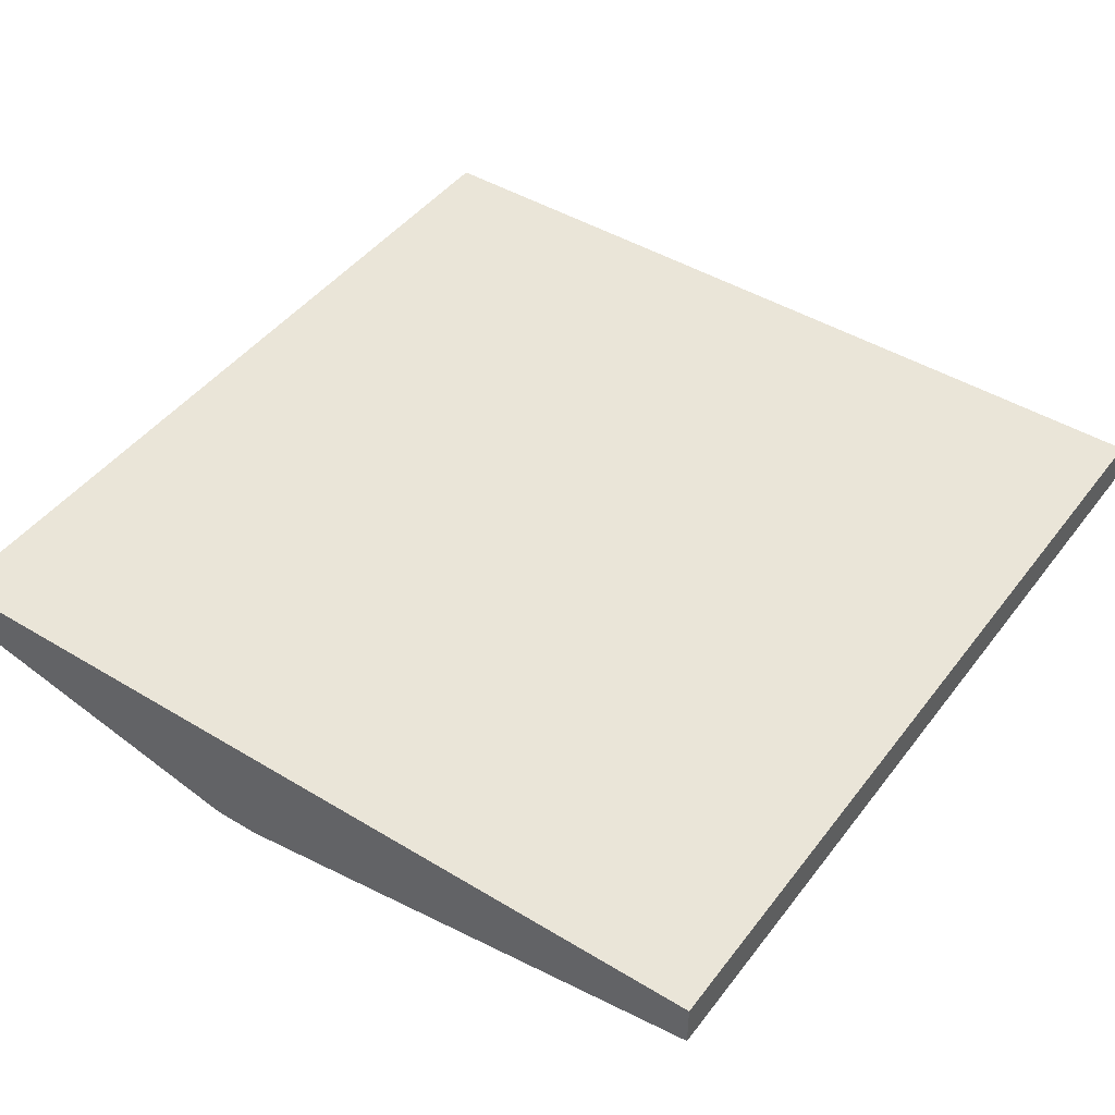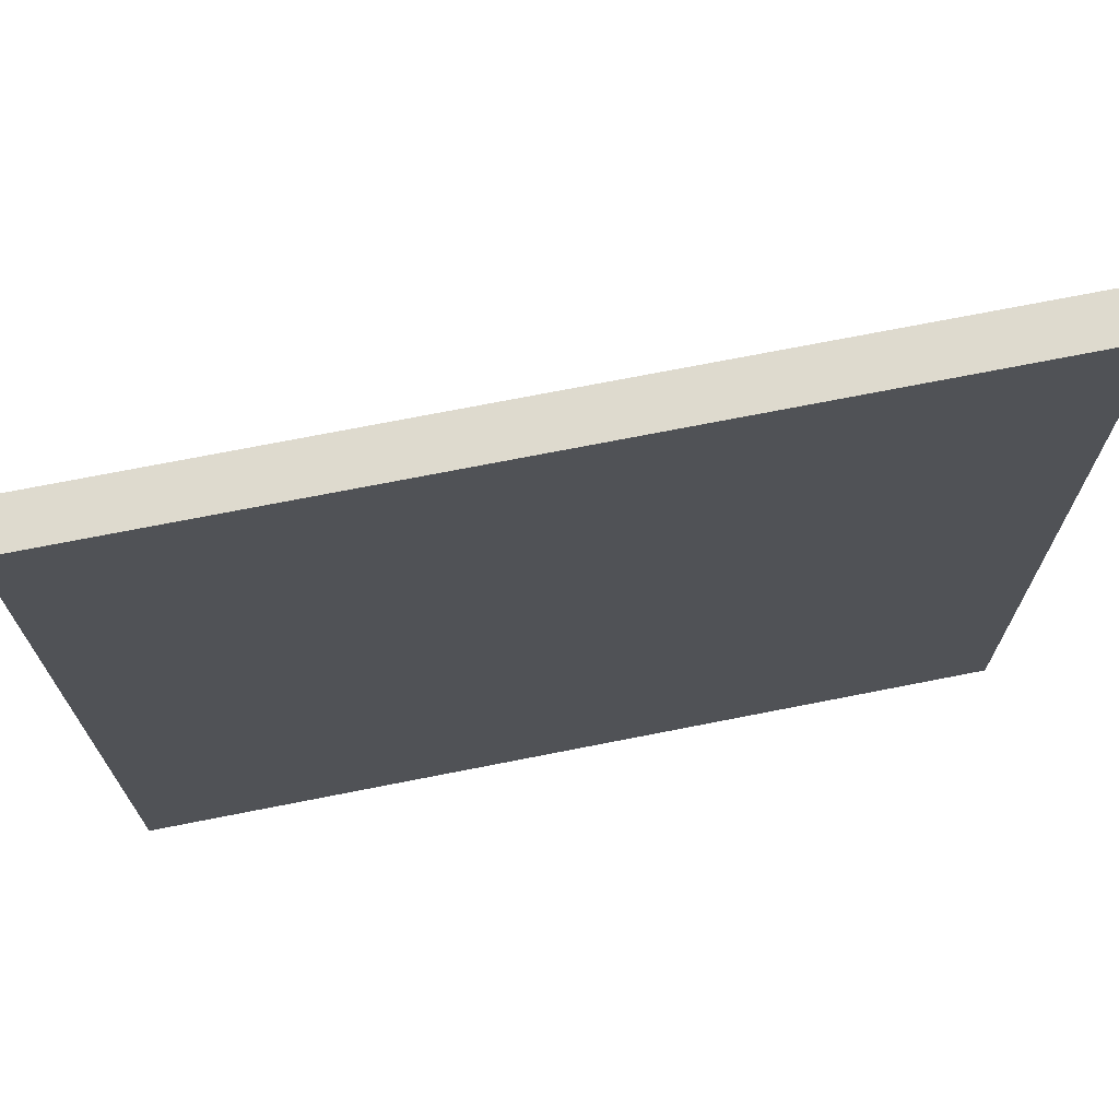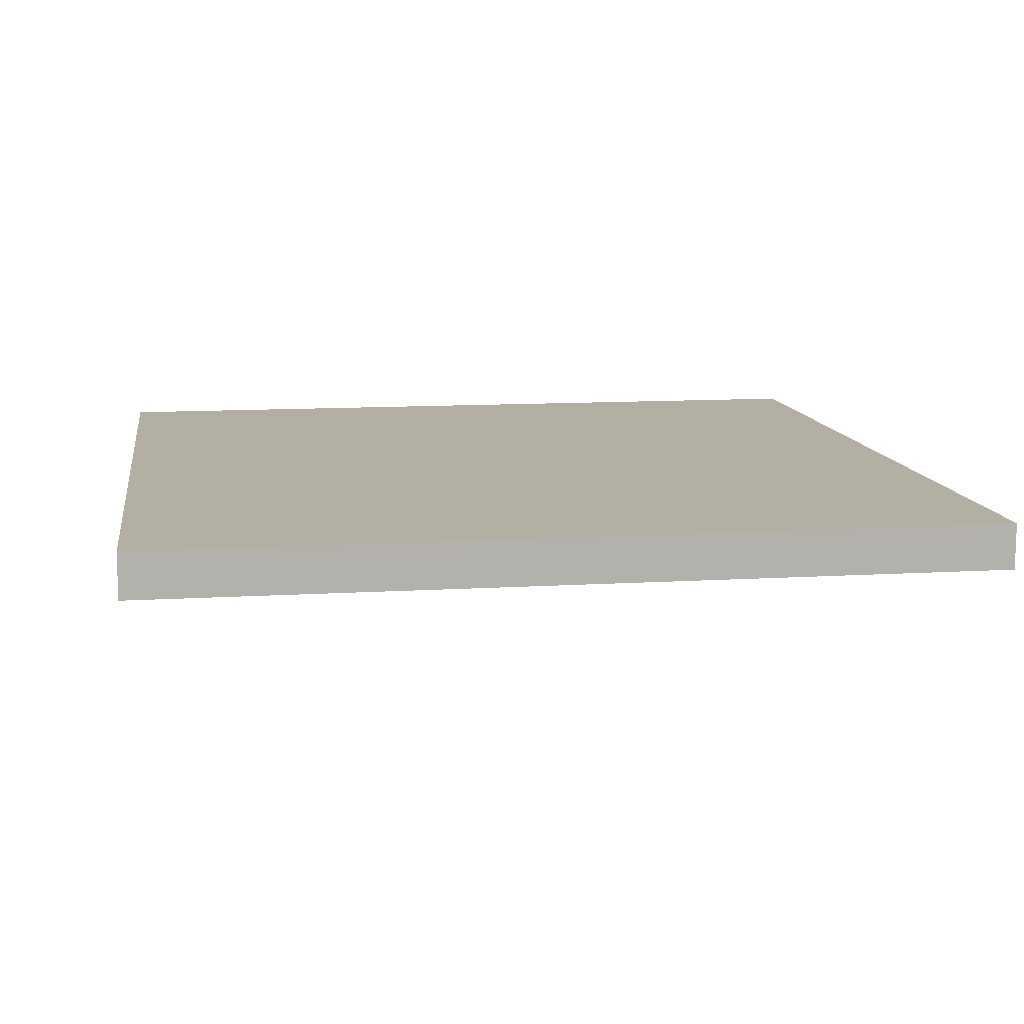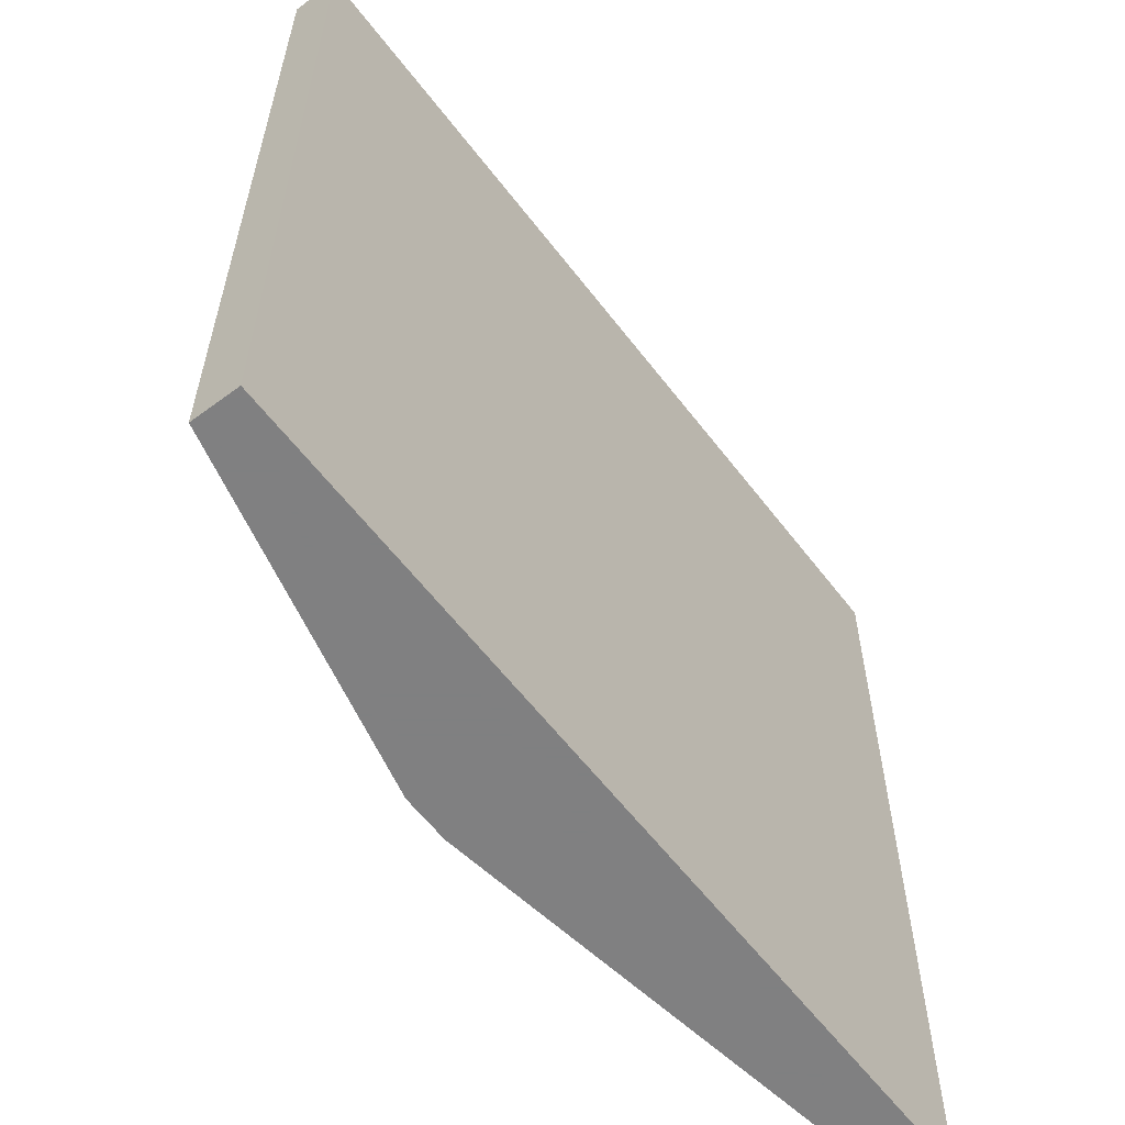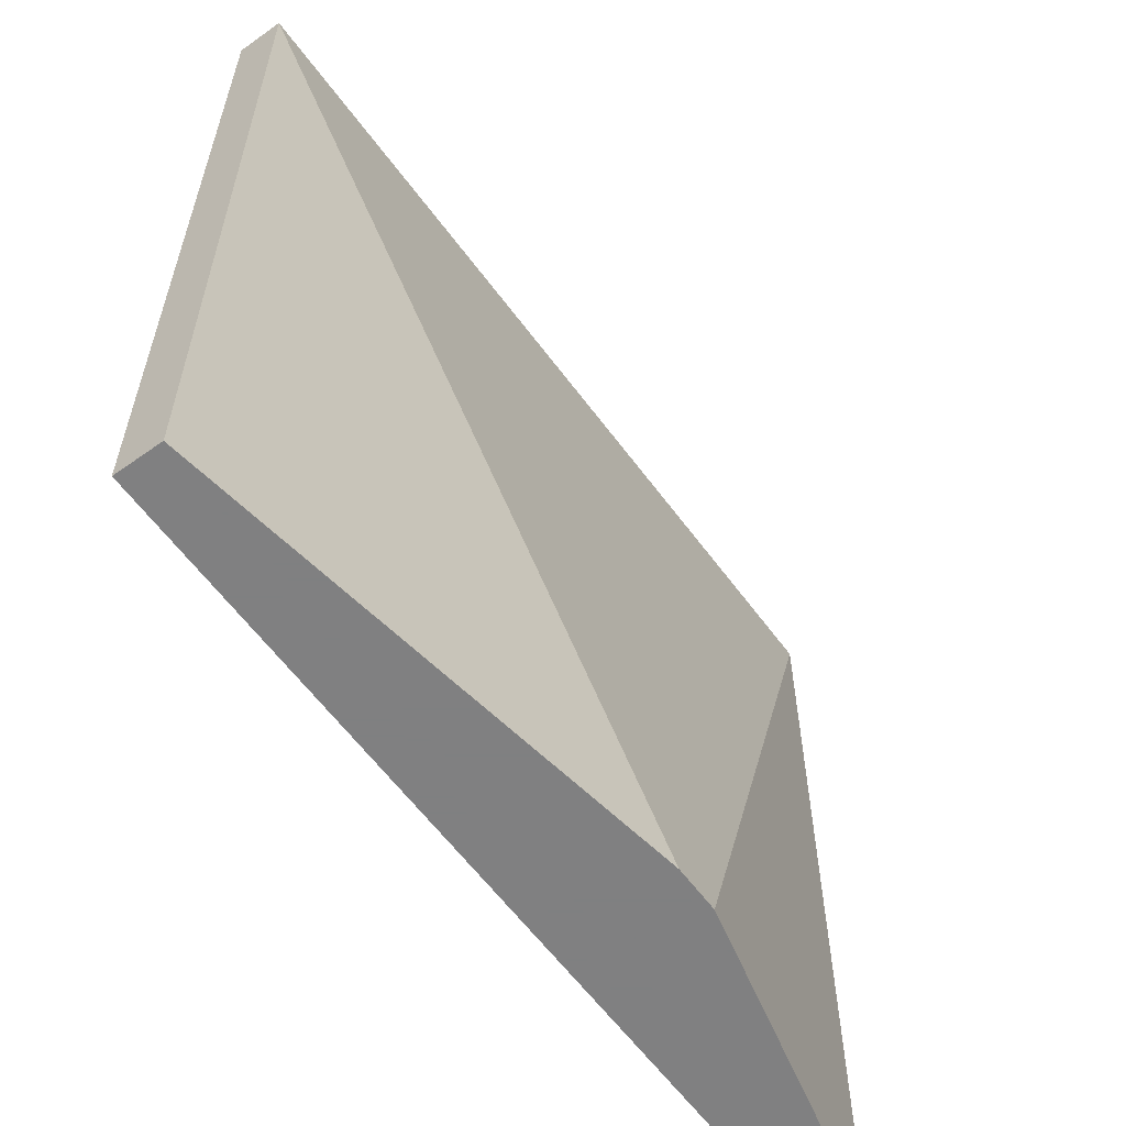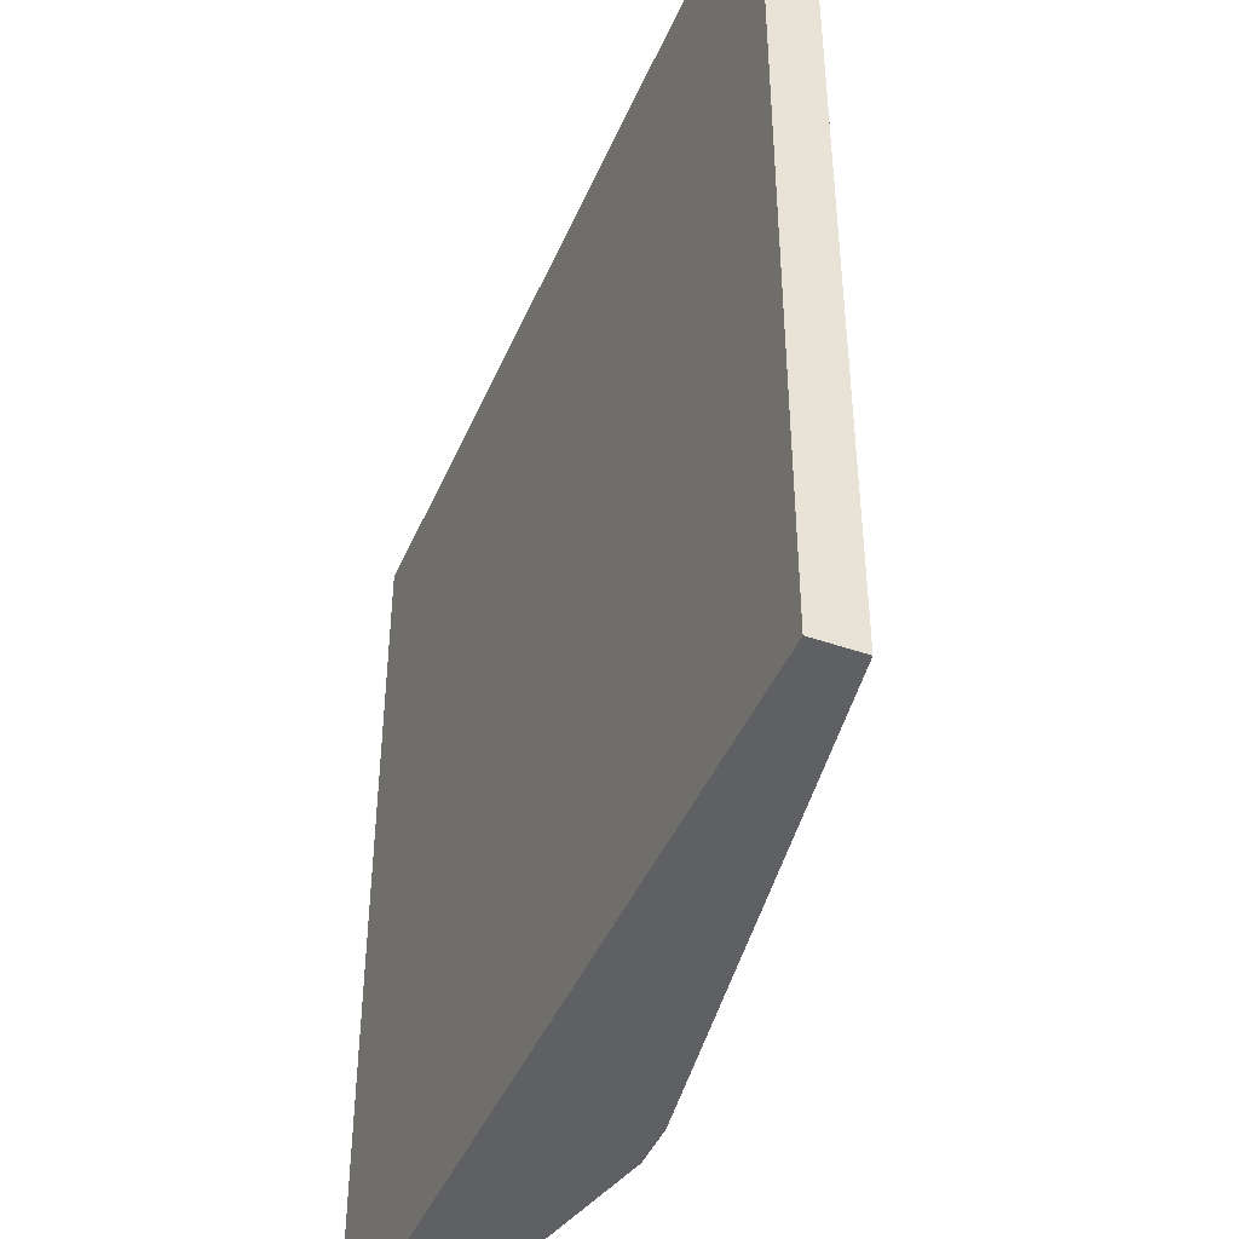
<metadata>
{"format":"obj","ext":"obj","renderer":"f3d","projection":"perspective","resolution":1024,"background":"white","views":[{"elev":45.4,"azim":-145.1,"up":"+Y"},{"elev":71.3,"azim":168.8,"up":"+Z"},{"elev":11.2,"azim":81.4,"up":"+Y"},{"elev":-60.0,"azim":127.2,"up":"+Z"},{"elev":-60.0,"azim":-53.9,"up":"+Z"},{"elev":-44.3,"azim":-112.3,"up":"+Z"}]}
</metadata>
<code>
v -0.05451 -0.144 -0.5729
v -0.05451 -0.144 -0.2366
v -0.05451 -0.162 -0.5729
v -0.3959 -0.144 -0.5729
v -0.3959 -0.144 -0.5729
v -0.05451 -0.162 -0.2366
v -0.3959 -0.144 -0.2366
v -0.1829 -0.192 -0.5729
v -0.3959 -0.162 -0.5729
v -0.3959 -0.162 -0.2366
v -0.2009 -0.192 -0.5729
f 9 11 10
f 6 11 8
f 6 10 11
f 4 7 5
f 4 10 7
f 4 9 10
f 3 6 8
f 2 7 10
f 2 10 6
f 1 5 7
f 1 4 5
f 1 9 4
f 1 11 9
f 1 8 11
f 1 3 8
f 1 6 3
f 1 2 6
f 1 7 2

</code>
